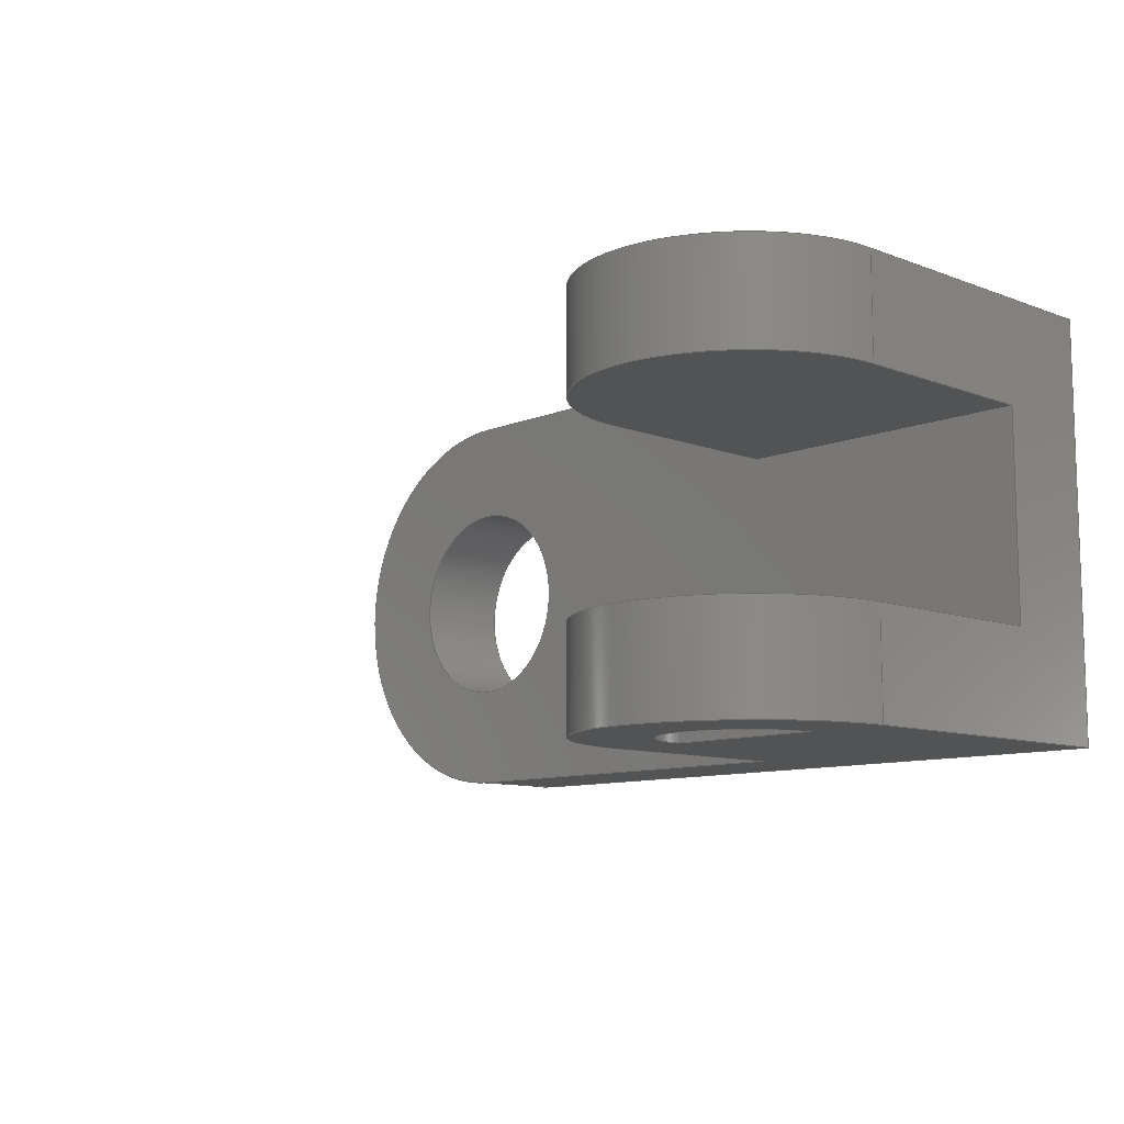
<metadata>
{"format":"step","ext":"step","renderer":"f3d","projection":"perspective","resolution":1024,"background":"white","views":[{"elev":-10.1,"azim":-133.9,"up":"+Z"}]}
</metadata>
<code>
ISO-10303-21;
DATA;
#1=MECHANICAL_DESIGN_GEOMETRIC_PRESENTATION_REPRESENTATION('',(#4),#489);
#2=SHAPE_REPRESENTATION_RELATIONSHIP('SRR','None',#496,#3);
#3=ADVANCED_BREP_SHAPE_REPRESENTATION('',(#5),#488);
#4=STYLED_ITEM('',(#506),#5);
#5=MANIFOLD_SOLID_BREP('Body1',#285);
#6=FACE_BOUND('',#43,.T.);
#7=FACE_BOUND('',#47,.T.);
#8=FACE_BOUND('',#51,.T.);
#9=FACE_BOUND('',#53,.T.);
#10=PLANE('',#305);
#11=PLANE('',#309);
#12=PLANE('',#310);
#13=PLANE('',#311);
#14=PLANE('',#312);
#15=PLANE('',#316);
#16=PLANE('',#317);
#17=PLANE('',#321);
#18=PLANE('',#322);
#19=PLANE('',#323);
#20=FACE_OUTER_BOUND('',#35,.T.);
#21=FACE_OUTER_BOUND('',#36,.T.);
#22=FACE_OUTER_BOUND('',#37,.T.);
#23=FACE_OUTER_BOUND('',#38,.T.);
#24=FACE_OUTER_BOUND('',#39,.T.);
#25=FACE_OUTER_BOUND('',#40,.T.);
#26=FACE_OUTER_BOUND('',#41,.T.);
#27=FACE_OUTER_BOUND('',#42,.T.);
#28=FACE_OUTER_BOUND('',#44,.T.);
#29=FACE_OUTER_BOUND('',#45,.T.);
#30=FACE_OUTER_BOUND('',#46,.T.);
#31=FACE_OUTER_BOUND('',#48,.T.);
#32=FACE_OUTER_BOUND('',#49,.T.);
#33=FACE_OUTER_BOUND('',#50,.T.);
#34=FACE_OUTER_BOUND('',#52,.T.);
#35=EDGE_LOOP('',(#187,#188,#189,#190));
#36=EDGE_LOOP('',(#191,#192,#193,#194));
#37=EDGE_LOOP('',(#195,#196,#197,#198));
#38=EDGE_LOOP('',(#199,#200,#201,#202));
#39=EDGE_LOOP('',(#203,#204,#205,#206));
#40=EDGE_LOOP('',(#207,#208,#209,#210));
#41=EDGE_LOOP('',(#211,#212,#213,#214));
#42=EDGE_LOOP('',(#215,#216,#217,#218));
#43=EDGE_LOOP('',(#219,#220));
#44=EDGE_LOOP('',(#221,#222,#223,#224));
#45=EDGE_LOOP('',(#225,#226,#227,#228,#229,#230,#231,#232));
#46=EDGE_LOOP('',(#233,#234,#235,#236,#237,#238));
#47=EDGE_LOOP('',(#239,#240));
#48=EDGE_LOOP('',(#241,#242,#243,#244));
#49=EDGE_LOOP('',(#245,#246,#247,#248,#249,#250));
#50=EDGE_LOOP('',(#251,#252,#253,#254,#255,#256,#257,#258));
#51=EDGE_LOOP('',(#259));
#52=EDGE_LOOP('',(#260,#261,#262,#263));
#53=EDGE_LOOP('',(#264));
#54=LINE('',#411,#83);
#55=LINE('',#414,#84);
#56=LINE('',#420,#85);
#57=LINE('',#423,#86);
#58=LINE('',#425,#87);
#59=LINE('',#426,#88);
#60=LINE('',#432,#89);
#61=LINE('',#435,#90);
#62=LINE('',#439,#91);
#63=LINE('',#440,#92);
#64=LINE('',#441,#93);
#65=LINE('',#444,#94);
#66=LINE('',#445,#95);
#67=LINE('',#449,#96);
#68=LINE('',#450,#97);
#69=LINE('',#451,#98);
#70=LINE('',#454,#99);
#71=LINE('',#455,#100);
#72=LINE('',#460,#101);
#73=LINE('',#465,#102);
#74=LINE('',#466,#103);
#75=LINE('',#467,#104);
#76=LINE('',#468,#105);
#77=LINE('',#471,#106);
#78=LINE('',#473,#107);
#79=LINE('',#474,#108);
#80=LINE('',#480,#109);
#81=LINE('',#482,#110);
#82=LINE('',#483,#111);
#83=VECTOR('',#330,1);
#84=VECTOR('',#333,1);
#85=VECTOR('',#338,1);
#86=VECTOR('',#341,1);
#87=VECTOR('',#344,1);
#88=VECTOR('',#345,1);
#89=VECTOR('',#350,1);
#90=VECTOR('',#353,1);
#91=VECTOR('',#356,1);
#92=VECTOR('',#357,1);
#93=VECTOR('',#358,1);
#94=VECTOR('',#361,1);
#95=VECTOR('',#362,1);
#96=VECTOR('',#365,1);
#97=VECTOR('',#366,1);
#98=VECTOR('',#367,1);
#99=VECTOR('',#370,1);
#100=VECTOR('',#371,1);
#101=VECTOR('',#376,5);
#102=VECTOR('',#381,1);
#103=VECTOR('',#382,1);
#104=VECTOR('',#383,1);
#105=VECTOR('',#384,1);
#106=VECTOR('',#387,1);
#107=VECTOR('',#388,1);
#108=VECTOR('',#389,1);
#109=VECTOR('',#396,1);
#110=VECTOR('',#399,1);
#111=VECTOR('',#400,1);
#112=CIRCLE('',#300,3.75);
#113=CIRCLE('',#301,3.75);
#114=CIRCLE('',#303,7.5);
#115=CIRCLE('',#304,7.5);
#116=CIRCLE('',#307,7.5);
#117=CIRCLE('',#308,7.5);
#118=CIRCLE('',#314,5);
#119=CIRCLE('',#315,5);
#120=CIRCLE('',#319,10);
#121=CIRCLE('',#320,10);
#122=VERTEX_POINT('',#407);
#123=VERTEX_POINT('',#408);
#124=VERTEX_POINT('',#410);
#125=VERTEX_POINT('',#412);
#126=VERTEX_POINT('',#416);
#127=VERTEX_POINT('',#417);
#128=VERTEX_POINT('',#419);
#129=VERTEX_POINT('',#421);
#130=VERTEX_POINT('',#428);
#131=VERTEX_POINT('',#429);
#132=VERTEX_POINT('',#431);
#133=VERTEX_POINT('',#433);
#134=VERTEX_POINT('',#437);
#135=VERTEX_POINT('',#438);
#136=VERTEX_POINT('',#443);
#137=VERTEX_POINT('',#447);
#138=VERTEX_POINT('',#448);
#139=VERTEX_POINT('',#453);
#140=VERTEX_POINT('',#457);
#141=VERTEX_POINT('',#459);
#142=VERTEX_POINT('',#463);
#143=VERTEX_POINT('',#464);
#144=VERTEX_POINT('',#470);
#145=VERTEX_POINT('',#472);
#146=VERTEX_POINT('',#476);
#147=VERTEX_POINT('',#478);
#148=EDGE_CURVE('',#122,#123,#112,.T.);
#149=EDGE_CURVE('',#124,#123,#54,.T.);
#150=EDGE_CURVE('',#125,#124,#113,.T.);
#151=EDGE_CURVE('',#122,#125,#55,.T.);
#152=EDGE_CURVE('',#126,#127,#114,.T.);
#153=EDGE_CURVE('',#126,#128,#56,.T.);
#154=EDGE_CURVE('',#129,#128,#115,.T.);
#155=EDGE_CURVE('',#129,#127,#57,.T.);
#156=EDGE_CURVE('',#123,#122,#58,.T.);
#157=EDGE_CURVE('',#125,#124,#59,.T.);
#158=EDGE_CURVE('',#130,#131,#116,.T.);
#159=EDGE_CURVE('',#130,#132,#60,.T.);
#160=EDGE_CURVE('',#133,#132,#117,.T.);
#161=EDGE_CURVE('',#133,#131,#61,.T.);
#162=EDGE_CURVE('',#134,#135,#62,.T.);
#163=EDGE_CURVE('',#134,#133,#63,.T.);
#164=EDGE_CURVE('',#135,#132,#64,.T.);
#165=EDGE_CURVE('',#135,#136,#65,.T.);
#166=EDGE_CURVE('',#136,#130,#66,.T.);
#167=EDGE_CURVE('',#137,#138,#67,.T.);
#168=EDGE_CURVE('',#137,#127,#68,.T.);
#169=EDGE_CURVE('',#138,#129,#69,.T.);
#170=EDGE_CURVE('',#139,#128,#70,.T.);
#171=EDGE_CURVE('',#138,#139,#71,.T.);
#172=EDGE_CURVE('',#140,#140,#118,.T.);
#173=EDGE_CURVE('',#140,#141,#72,.T.);
#174=EDGE_CURVE('',#141,#141,#119,.T.);
#175=EDGE_CURVE('',#142,#143,#73,.T.);
#176=EDGE_CURVE('',#142,#131,#74,.T.);
#177=EDGE_CURVE('',#139,#134,#75,.T.);
#178=EDGE_CURVE('',#143,#126,#76,.T.);
#179=EDGE_CURVE('',#144,#137,#77,.T.);
#180=EDGE_CURVE('',#145,#144,#78,.T.);
#181=EDGE_CURVE('',#143,#145,#79,.T.);
#182=EDGE_CURVE('',#146,#145,#120,.T.);
#183=EDGE_CURVE('',#147,#144,#121,.T.);
#184=EDGE_CURVE('',#146,#147,#80,.T.);
#185=EDGE_CURVE('',#146,#142,#81,.T.);
#186=EDGE_CURVE('',#136,#147,#82,.T.);
#187=ORIENTED_EDGE('',*,*,#148,.T.);
#188=ORIENTED_EDGE('',*,*,#149,.F.);
#189=ORIENTED_EDGE('',*,*,#150,.F.);
#190=ORIENTED_EDGE('',*,*,#151,.F.);
#191=ORIENTED_EDGE('',*,*,#152,.F.);
#192=ORIENTED_EDGE('',*,*,#153,.T.);
#193=ORIENTED_EDGE('',*,*,#154,.F.);
#194=ORIENTED_EDGE('',*,*,#155,.T.);
#195=ORIENTED_EDGE('',*,*,#149,.T.);
#196=ORIENTED_EDGE('',*,*,#156,.T.);
#197=ORIENTED_EDGE('',*,*,#151,.T.);
#198=ORIENTED_EDGE('',*,*,#157,.T.);
#199=ORIENTED_EDGE('',*,*,#158,.F.);
#200=ORIENTED_EDGE('',*,*,#159,.T.);
#201=ORIENTED_EDGE('',*,*,#160,.F.);
#202=ORIENTED_EDGE('',*,*,#161,.T.);
#203=ORIENTED_EDGE('',*,*,#162,.F.);
#204=ORIENTED_EDGE('',*,*,#163,.T.);
#205=ORIENTED_EDGE('',*,*,#160,.T.);
#206=ORIENTED_EDGE('',*,*,#164,.F.);
#207=ORIENTED_EDGE('',*,*,#165,.F.);
#208=ORIENTED_EDGE('',*,*,#164,.T.);
#209=ORIENTED_EDGE('',*,*,#159,.F.);
#210=ORIENTED_EDGE('',*,*,#166,.F.);
#211=ORIENTED_EDGE('',*,*,#167,.F.);
#212=ORIENTED_EDGE('',*,*,#168,.T.);
#213=ORIENTED_EDGE('',*,*,#155,.F.);
#214=ORIENTED_EDGE('',*,*,#169,.F.);
#215=ORIENTED_EDGE('',*,*,#154,.T.);
#216=ORIENTED_EDGE('',*,*,#170,.F.);
#217=ORIENTED_EDGE('',*,*,#171,.F.);
#218=ORIENTED_EDGE('',*,*,#169,.T.);
#219=ORIENTED_EDGE('',*,*,#157,.F.);
#220=ORIENTED_EDGE('',*,*,#150,.T.);
#221=ORIENTED_EDGE('',*,*,#172,.F.);
#222=ORIENTED_EDGE('',*,*,#173,.T.);
#223=ORIENTED_EDGE('',*,*,#174,.T.);
#224=ORIENTED_EDGE('',*,*,#173,.F.);
#225=ORIENTED_EDGE('',*,*,#175,.F.);
#226=ORIENTED_EDGE('',*,*,#176,.T.);
#227=ORIENTED_EDGE('',*,*,#161,.F.);
#228=ORIENTED_EDGE('',*,*,#163,.F.);
#229=ORIENTED_EDGE('',*,*,#177,.F.);
#230=ORIENTED_EDGE('',*,*,#170,.T.);
#231=ORIENTED_EDGE('',*,*,#153,.F.);
#232=ORIENTED_EDGE('',*,*,#178,.F.);
#233=ORIENTED_EDGE('',*,*,#168,.F.);
#234=ORIENTED_EDGE('',*,*,#179,.F.);
#235=ORIENTED_EDGE('',*,*,#180,.F.);
#236=ORIENTED_EDGE('',*,*,#181,.F.);
#237=ORIENTED_EDGE('',*,*,#178,.T.);
#238=ORIENTED_EDGE('',*,*,#152,.T.);
#239=ORIENTED_EDGE('',*,*,#148,.F.);
#240=ORIENTED_EDGE('',*,*,#156,.F.);
#241=ORIENTED_EDGE('',*,*,#182,.T.);
#242=ORIENTED_EDGE('',*,*,#180,.T.);
#243=ORIENTED_EDGE('',*,*,#183,.F.);
#244=ORIENTED_EDGE('',*,*,#184,.F.);
#245=ORIENTED_EDGE('',*,*,#185,.F.);
#246=ORIENTED_EDGE('',*,*,#184,.T.);
#247=ORIENTED_EDGE('',*,*,#186,.F.);
#248=ORIENTED_EDGE('',*,*,#166,.T.);
#249=ORIENTED_EDGE('',*,*,#158,.T.);
#250=ORIENTED_EDGE('',*,*,#176,.F.);
#251=ORIENTED_EDGE('',*,*,#165,.T.);
#252=ORIENTED_EDGE('',*,*,#186,.T.);
#253=ORIENTED_EDGE('',*,*,#183,.T.);
#254=ORIENTED_EDGE('',*,*,#179,.T.);
#255=ORIENTED_EDGE('',*,*,#167,.T.);
#256=ORIENTED_EDGE('',*,*,#171,.T.);
#257=ORIENTED_EDGE('',*,*,#177,.T.);
#258=ORIENTED_EDGE('',*,*,#162,.T.);
#259=ORIENTED_EDGE('',*,*,#172,.T.);
#260=ORIENTED_EDGE('',*,*,#185,.T.);
#261=ORIENTED_EDGE('',*,*,#175,.T.);
#262=ORIENTED_EDGE('',*,*,#181,.T.);
#263=ORIENTED_EDGE('',*,*,#182,.F.);
#264=ORIENTED_EDGE('',*,*,#174,.F.);
#265=CYLINDRICAL_SURFACE('',#299,3.75);
#266=CYLINDRICAL_SURFACE('',#302,7.5);
#267=CYLINDRICAL_SURFACE('',#306,7.5);
#268=CYLINDRICAL_SURFACE('',#313,5);
#269=CYLINDRICAL_SURFACE('',#318,10);
#270=ADVANCED_FACE('',(#20),#265,.F.);
#271=ADVANCED_FACE('',(#21),#266,.T.);
#272=ADVANCED_FACE('',(#22),#10,.T.);
#273=ADVANCED_FACE('',(#23),#267,.T.);
#274=ADVANCED_FACE('',(#24),#11,.T.);
#275=ADVANCED_FACE('',(#25),#12,.T.);
#276=ADVANCED_FACE('',(#26),#13,.T.);
#277=ADVANCED_FACE('',(#27,#6),#14,.T.);
#278=ADVANCED_FACE('',(#28),#268,.F.);
#279=ADVANCED_FACE('',(#29),#15,.T.);
#280=ADVANCED_FACE('',(#30,#7),#16,.T.);
#281=ADVANCED_FACE('',(#31),#269,.T.);
#282=ADVANCED_FACE('',(#32),#17,.T.);
#283=ADVANCED_FACE('',(#33,#8),#18,.T.);
#284=ADVANCED_FACE('',(#34,#9),#19,.F.);
#285=CLOSED_SHELL('',(#270,#271,#272,#273,#274,#275,#276,#277,#278,#279,
#280,#281,#282,#283,#284));
#286=DERIVED_UNIT_ELEMENT(#288,1);
#287=DERIVED_UNIT_ELEMENT(#491,3);
#288=(
MASS_UNIT()
NAMED_UNIT(*)
SI_UNIT(.KILO.,.GRAM.)
);
#289=DERIVED_UNIT((#286,#287));
#290=MEASURE_REPRESENTATION_ITEM('density measure',
POSITIVE_RATIO_MEASURE(7850),#289);
#291=PROPERTY_DEFINITION_REPRESENTATION(#296,#293);
#292=PROPERTY_DEFINITION_REPRESENTATION(#297,#294);
#293=REPRESENTATION('material name',(#295),#488);
#294=REPRESENTATION('density',(#290),#488);
#295=DESCRIPTIVE_REPRESENTATION_ITEM('Steel','Steel');
#296=PROPERTY_DEFINITION('material property','material name',#498);
#297=PROPERTY_DEFINITION('material property','density of part',#498);
#298=AXIS2_PLACEMENT_3D('placement',#405,#324,#325);
#299=AXIS2_PLACEMENT_3D('',#406,#326,#327);
#300=AXIS2_PLACEMENT_3D('',#409,#328,#329);
#301=AXIS2_PLACEMENT_3D('',#413,#331,#332);
#302=AXIS2_PLACEMENT_3D('',#415,#334,#335);
#303=AXIS2_PLACEMENT_3D('',#418,#336,#337);
#304=AXIS2_PLACEMENT_3D('',#422,#339,#340);
#305=AXIS2_PLACEMENT_3D('',#424,#342,#343);
#306=AXIS2_PLACEMENT_3D('',#427,#346,#347);
#307=AXIS2_PLACEMENT_3D('',#430,#348,#349);
#308=AXIS2_PLACEMENT_3D('',#434,#351,#352);
#309=AXIS2_PLACEMENT_3D('',#436,#354,#355);
#310=AXIS2_PLACEMENT_3D('',#442,#359,#360);
#311=AXIS2_PLACEMENT_3D('',#446,#363,#364);
#312=AXIS2_PLACEMENT_3D('',#452,#368,#369);
#313=AXIS2_PLACEMENT_3D('',#456,#372,#373);
#314=AXIS2_PLACEMENT_3D('',#458,#374,#375);
#315=AXIS2_PLACEMENT_3D('',#461,#377,#378);
#316=AXIS2_PLACEMENT_3D('',#462,#379,#380);
#317=AXIS2_PLACEMENT_3D('',#469,#385,#386);
#318=AXIS2_PLACEMENT_3D('',#475,#390,#391);
#319=AXIS2_PLACEMENT_3D('',#477,#392,#393);
#320=AXIS2_PLACEMENT_3D('',#479,#394,#395);
#321=AXIS2_PLACEMENT_3D('',#481,#397,#398);
#322=AXIS2_PLACEMENT_3D('',#484,#401,#402);
#323=AXIS2_PLACEMENT_3D('',#485,#403,#404);
#324=DIRECTION('axis',(0,0,1));
#325=DIRECTION('refdir',(1,0,0));
#326=DIRECTION('center_axis',(0,0,1));
#327=DIRECTION('ref_axis',(-1,0,0));
#328=DIRECTION('center_axis',(0,0,-1));
#329=DIRECTION('ref_axis',(-1,0,0));
#330=DIRECTION('',(0,0,-1));
#331=DIRECTION('center_axis',(0,0,-1));
#332=DIRECTION('ref_axis',(-1,0,0));
#333=DIRECTION('',(0,0,1));
#334=DIRECTION('center_axis',(0,0,1));
#335=DIRECTION('ref_axis',(-1,0,0));
#336=DIRECTION('center_axis',(0,0,-1));
#337=DIRECTION('ref_axis',(-1,0,0));
#338=DIRECTION('',(0,0,1));
#339=DIRECTION('center_axis',(0,0,1));
#340=DIRECTION('ref_axis',(-1,0,0));
#341=DIRECTION('',(0,0,-1));
#342=DIRECTION('center_axis',(0,1,0));
#343=DIRECTION('ref_axis',(0,0,1));
#344=DIRECTION('',(-1,0,0));
#345=DIRECTION('',(1,0,0));
#346=DIRECTION('center_axis',(0,0,-1));
#347=DIRECTION('ref_axis',(1,0,0));
#348=DIRECTION('center_axis',(0,0,1));
#349=DIRECTION('ref_axis',(1,0,0));
#350=DIRECTION('',(0,0,-1));
#351=DIRECTION('center_axis',(0,0,-1));
#352=DIRECTION('ref_axis',(1,0,0));
#353=DIRECTION('',(0,0,1));
#354=DIRECTION('center_axis',(0,0,-1));
#355=DIRECTION('ref_axis',(-1,0,0));
#356=DIRECTION('',(1,0,0));
#357=DIRECTION('',(0,1,0));
#358=DIRECTION('',(0,1,0));
#359=DIRECTION('center_axis',(1,0,0));
#360=DIRECTION('ref_axis',(0,0,-1));
#361=DIRECTION('',(0,0,1));
#362=DIRECTION('',(0,1,0));
#363=DIRECTION('center_axis',(1,0,0));
#364=DIRECTION('ref_axis',(0,0,-1));
#365=DIRECTION('',(0,0,1));
#366=DIRECTION('',(0,1,0));
#367=DIRECTION('',(0,1,0));
#368=DIRECTION('center_axis',(0,0,1));
#369=DIRECTION('ref_axis',(1,0,0));
#370=DIRECTION('',(0,1,0));
#371=DIRECTION('',(-1,0,0));
#372=DIRECTION('center_axis',(0,1,0));
#373=DIRECTION('ref_axis',(1,0,0));
#374=DIRECTION('center_axis',(0,-1,0));
#375=DIRECTION('ref_axis',(1,0,0));
#376=DIRECTION('',(0,-1,0));
#377=DIRECTION('center_axis',(0,-1,0));
#378=DIRECTION('ref_axis',(1,0,0));
#379=DIRECTION('center_axis',(-1,0,0));
#380=DIRECTION('ref_axis',(0,0,1));
#381=DIRECTION('',(0,0,-1));
#382=DIRECTION('',(0,1,0));
#383=DIRECTION('',(0,0,1));
#384=DIRECTION('',(0,1,0));
#385=DIRECTION('center_axis',(0,0,-1));
#386=DIRECTION('ref_axis',(-1,0,0));
#387=DIRECTION('',(-1,0,0));
#388=DIRECTION('',(0,1,0));
#389=DIRECTION('',(1,0,0));
#390=DIRECTION('center_axis',(0,1,0));
#391=DIRECTION('ref_axis',(0,0,1));
#392=DIRECTION('center_axis',(0,1,0));
#393=DIRECTION('ref_axis',(0,0,1));
#394=DIRECTION('center_axis',(0,1,0));
#395=DIRECTION('ref_axis',(0,0,1));
#396=DIRECTION('',(0,1,0));
#397=DIRECTION('center_axis',(0,0,1));
#398=DIRECTION('ref_axis',(1,0,0));
#399=DIRECTION('',(-1,0,0));
#400=DIRECTION('',(1,0,0));
#401=DIRECTION('center_axis',(0,1,0));
#402=DIRECTION('ref_axis',(1,0,0));
#403=DIRECTION('center_axis',(0,1,0));
#404=DIRECTION('ref_axis',(1,0,0));
#405=CARTESIAN_POINT('',(0,0,0));
#406=CARTESIAN_POINT('Origin',(7.5,15,0));
#407=CARTESIAN_POINT('',(3.75,15,0));
#408=CARTESIAN_POINT('',(11.25,15,0));
#409=CARTESIAN_POINT('Origin',(7.5,15,0));
#410=CARTESIAN_POINT('',(11.25,15,5));
#411=CARTESIAN_POINT('',(11.25,15,0));
#412=CARTESIAN_POINT('',(3.75,15,5));
#413=CARTESIAN_POINT('Origin',(7.5,15,5));
#414=CARTESIAN_POINT('',(3.75,15,0));
#415=CARTESIAN_POINT('Origin',(7.5,15,0));
#416=CARTESIAN_POINT('',(0,15,0));
#417=CARTESIAN_POINT('',(15,15,0));
#418=CARTESIAN_POINT('Origin',(7.5,15,0));
#419=CARTESIAN_POINT('',(0,15,5));
#420=CARTESIAN_POINT('',(0,15,0));
#421=CARTESIAN_POINT('',(15,15,5));
#422=CARTESIAN_POINT('Origin',(7.5,15,5));
#423=CARTESIAN_POINT('',(15,15,0));
#424=CARTESIAN_POINT('Origin',(7.5,15,2.5));
#425=CARTESIAN_POINT('',(35,15,0));
#426=CARTESIAN_POINT('',(0,15,5));
#427=CARTESIAN_POINT('Origin',(7.5,15,20));
#428=CARTESIAN_POINT('',(15,15,20));
#429=CARTESIAN_POINT('',(0,15,20));
#430=CARTESIAN_POINT('Origin',(7.5,15,20));
#431=CARTESIAN_POINT('',(15,15,15));
#432=CARTESIAN_POINT('',(15,15,15));
#433=CARTESIAN_POINT('',(0,15,15));
#434=CARTESIAN_POINT('Origin',(7.5,15,15));
#435=CARTESIAN_POINT('',(0,15,0));
#436=CARTESIAN_POINT('Origin',(15,5,15));
#437=CARTESIAN_POINT('',(0,5,15));
#438=CARTESIAN_POINT('',(15,5,15));
#439=CARTESIAN_POINT('',(18.75,5,15));
#440=CARTESIAN_POINT('',(0,5,15));
#441=CARTESIAN_POINT('',(15,5,15));
#442=CARTESIAN_POINT('Origin',(15,5,20));
#443=CARTESIAN_POINT('',(15,5,20));
#444=CARTESIAN_POINT('',(15,5,15));
#445=CARTESIAN_POINT('',(15,5,20));
#446=CARTESIAN_POINT('Origin',(15,5,5));
#447=CARTESIAN_POINT('',(15,5,0));
#448=CARTESIAN_POINT('',(15,5,5));
#449=CARTESIAN_POINT('',(15,5,7.5));
#450=CARTESIAN_POINT('',(15,5,0));
#451=CARTESIAN_POINT('',(15,5,5));
#452=CARTESIAN_POINT('Origin',(0,5,5));
#453=CARTESIAN_POINT('',(0,5,5));
#454=CARTESIAN_POINT('',(0,5,5));
#455=CARTESIAN_POINT('',(11.25,5,5));
#456=CARTESIAN_POINT('Origin',(35,0,10));
#457=CARTESIAN_POINT('',(30,5,10));
#458=CARTESIAN_POINT('Origin',(35,5,10));
#459=CARTESIAN_POINT('',(30,0,10));
#460=CARTESIAN_POINT('',(30,0,10));
#461=CARTESIAN_POINT('Origin',(35,0,10));
#462=CARTESIAN_POINT('Origin',(0,0,0));
#463=CARTESIAN_POINT('',(0,0,20));
#464=CARTESIAN_POINT('',(0,0,0));
#465=CARTESIAN_POINT('',(0,0,20));
#466=CARTESIAN_POINT('',(0,0,20));
#467=CARTESIAN_POINT('',(0,5,20));
#468=CARTESIAN_POINT('',(0,0,0));
#469=CARTESIAN_POINT('Origin',(35,0,0));
#470=CARTESIAN_POINT('',(35,5,0));
#471=CARTESIAN_POINT('',(0,5,0));
#472=CARTESIAN_POINT('',(35,0,0));
#473=CARTESIAN_POINT('',(35,0,0));
#474=CARTESIAN_POINT('',(0,0,0));
#475=CARTESIAN_POINT('Origin',(35,0,10));
#476=CARTESIAN_POINT('',(35,0,20));
#477=CARTESIAN_POINT('Origin',(35,0,10));
#478=CARTESIAN_POINT('',(35,5,20));
#479=CARTESIAN_POINT('Origin',(35,5,10));
#480=CARTESIAN_POINT('',(35,0,20));
#481=CARTESIAN_POINT('Origin',(0,0,20));
#482=CARTESIAN_POINT('',(35,0,20));
#483=CARTESIAN_POINT('',(35,5,20));
#484=CARTESIAN_POINT('Origin',(22.5,5,10));
#485=CARTESIAN_POINT('Origin',(22.5,0,10));
#486=UNCERTAINTY_MEASURE_WITH_UNIT(LENGTH_MEASURE(0.001),#490,
'DISTANCE_ACCURACY_VALUE',
'Maximum model space distance between geometric entities at asserted c
onnectivities');
#487=UNCERTAINTY_MEASURE_WITH_UNIT(LENGTH_MEASURE(0.001),#490,
'DISTANCE_ACCURACY_VALUE',
'Maximum model space distance between geometric entities at asserted c
onnectivities');
#488=(
GEOMETRIC_REPRESENTATION_CONTEXT(3)
GLOBAL_UNCERTAINTY_ASSIGNED_CONTEXT((#486))
GLOBAL_UNIT_ASSIGNED_CONTEXT((#490,#492,#493))
REPRESENTATION_CONTEXT('','3D')
);
#489=(
GEOMETRIC_REPRESENTATION_CONTEXT(3)
GLOBAL_UNCERTAINTY_ASSIGNED_CONTEXT((#487))
GLOBAL_UNIT_ASSIGNED_CONTEXT((#490,#492,#493))
REPRESENTATION_CONTEXT('','3D')
);
#490=(
LENGTH_UNIT()
NAMED_UNIT(*)
SI_UNIT(.CENTI.,.METRE.)
);
#491=(
LENGTH_UNIT()
NAMED_UNIT(*)
SI_UNIT($,.METRE.)
);
#492=(
NAMED_UNIT(*)
PLANE_ANGLE_UNIT()
SI_UNIT($,.RADIAN.)
);
#493=(
NAMED_UNIT(*)
SI_UNIT($,.STERADIAN.)
SOLID_ANGLE_UNIT()
);
#494=SHAPE_DEFINITION_REPRESENTATION(#495,#496);
#495=PRODUCT_DEFINITION_SHAPE('',$,#498);
#496=SHAPE_REPRESENTATION('',(#298),#488);
#497=PRODUCT_DEFINITION_CONTEXT('part definition',#502,'design');
#498=PRODUCT_DEFINITION('Untitled','Untitled',#499,#497);
#499=PRODUCT_DEFINITION_FORMATION('',$,#504);
#500=PRODUCT_RELATED_PRODUCT_CATEGORY('Untitled','Untitled',(#504));
#501=APPLICATION_PROTOCOL_DEFINITION('international standard',
'automotive_design',2009,#502);
#502=APPLICATION_CONTEXT(
'Core Data for Automotive Mechanical Design Process');
#503=PRODUCT_CONTEXT('part definition',#502,'mechanical');
#504=PRODUCT('Untitled','Untitled',$,(#503));
#505=PRESENTATION_STYLE_ASSIGNMENT((#507));
#506=PRESENTATION_STYLE_ASSIGNMENT((#508));
#507=SURFACE_STYLE_USAGE(.BOTH.,#509);
#508=SURFACE_STYLE_USAGE(.BOTH.,#510);
#509=SURFACE_SIDE_STYLE('',(#511));
#510=SURFACE_SIDE_STYLE('',(#512));
#511=SURFACE_STYLE_FILL_AREA(#513);
#512=SURFACE_STYLE_FILL_AREA(#514);
#513=FILL_AREA_STYLE('Steel - Satin',(#515));
#514=FILL_AREA_STYLE('Leather (Generic)',(#516));
#515=FILL_AREA_STYLE_COLOUR('Steel - Satin',#517);
#516=FILL_AREA_STYLE_COLOUR('Leather (Generic)',#518);
#517=COLOUR_RGB('Steel - Satin',0.6275,0.6275,0.6275);
#518=COLOUR_RGB('Leather (Generic)',0.6431,0.1529,
0.1529);
ENDSEC;
END-ISO-10303-21;

</code>
